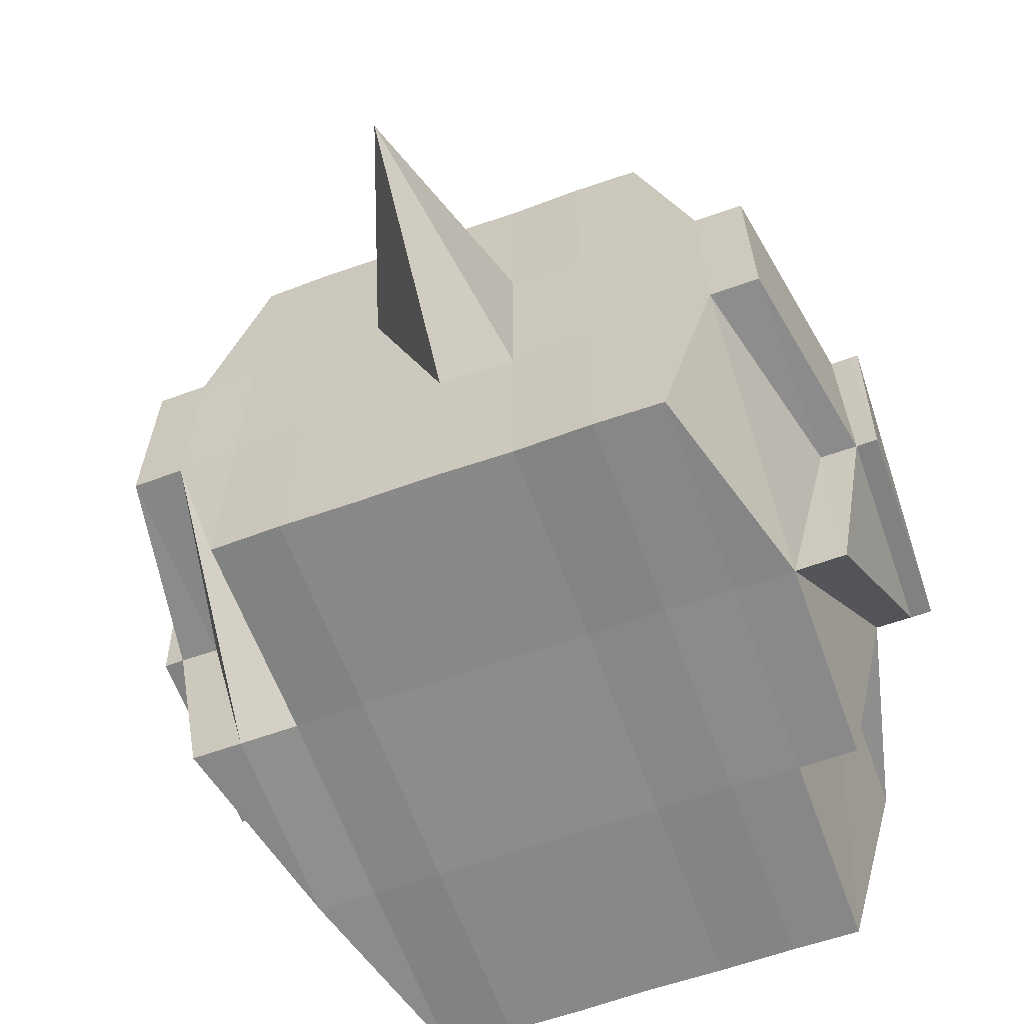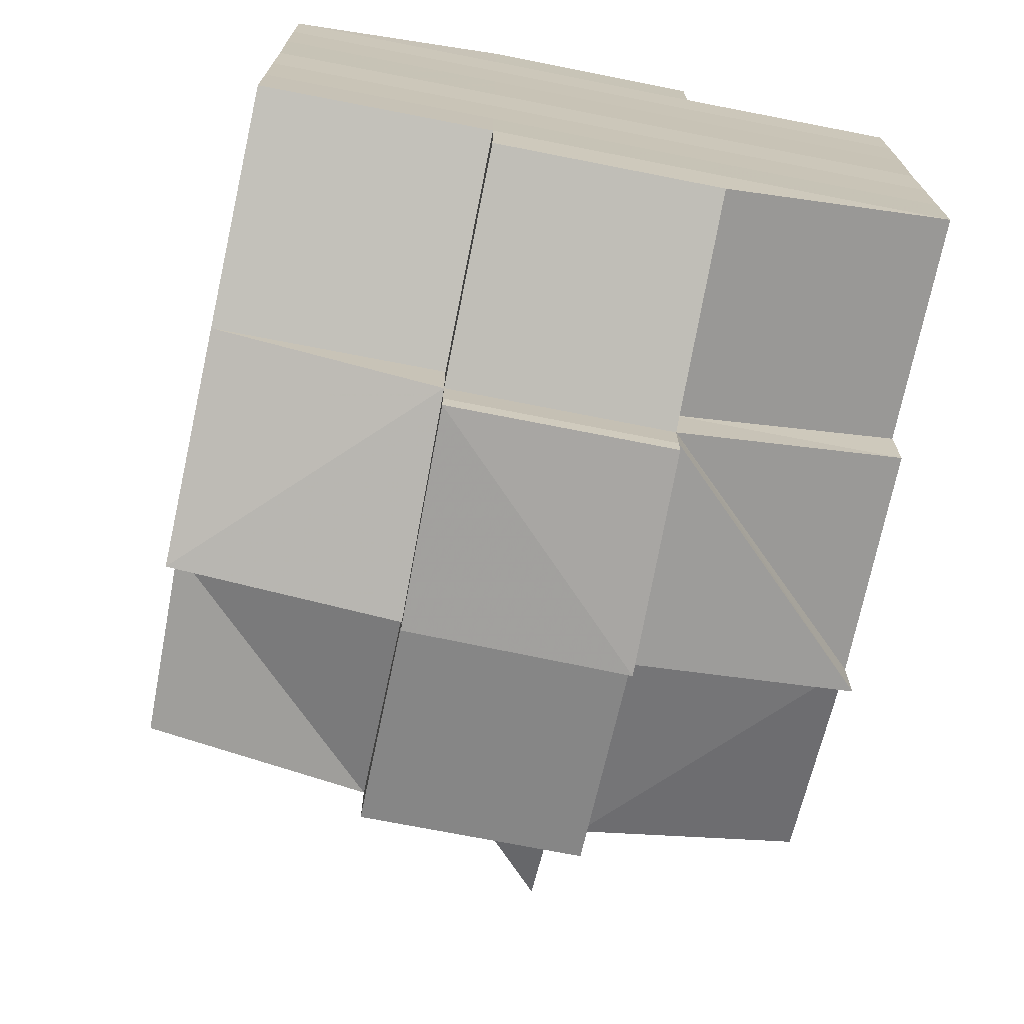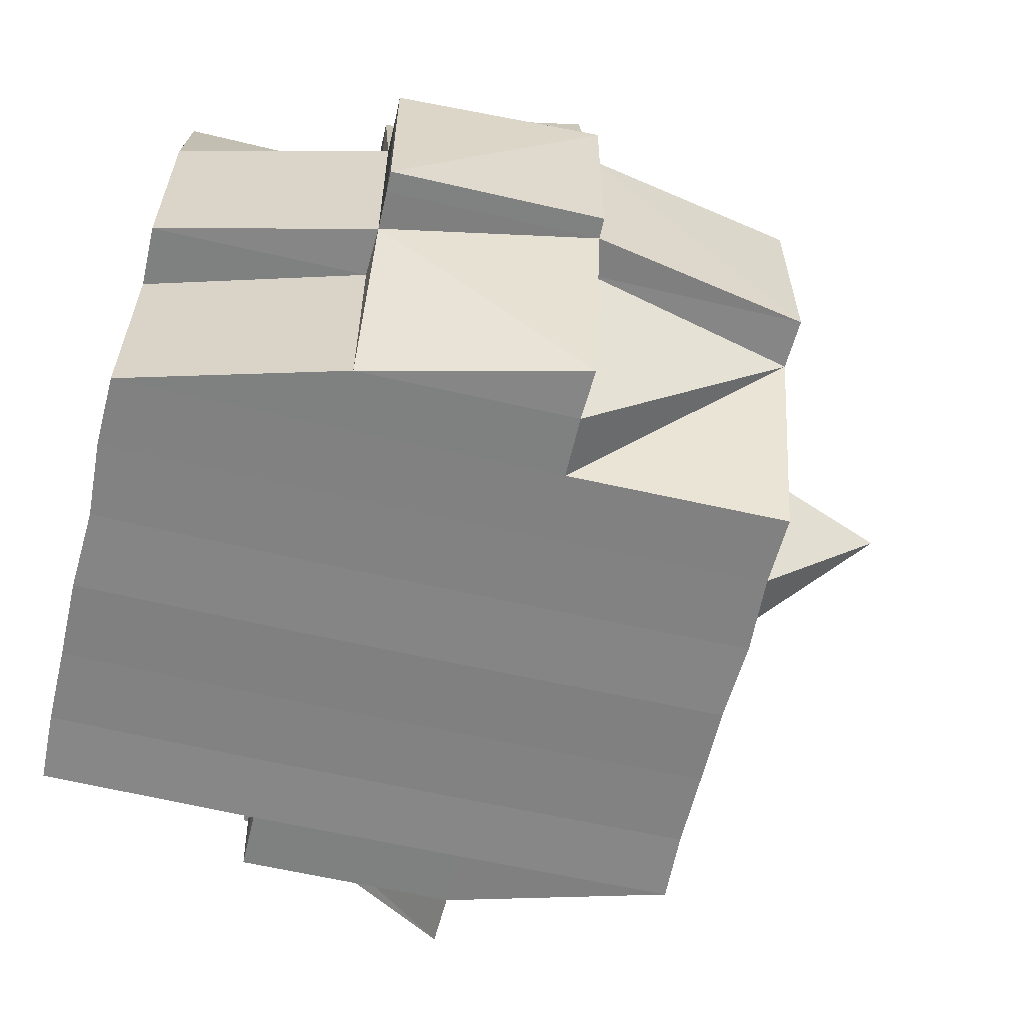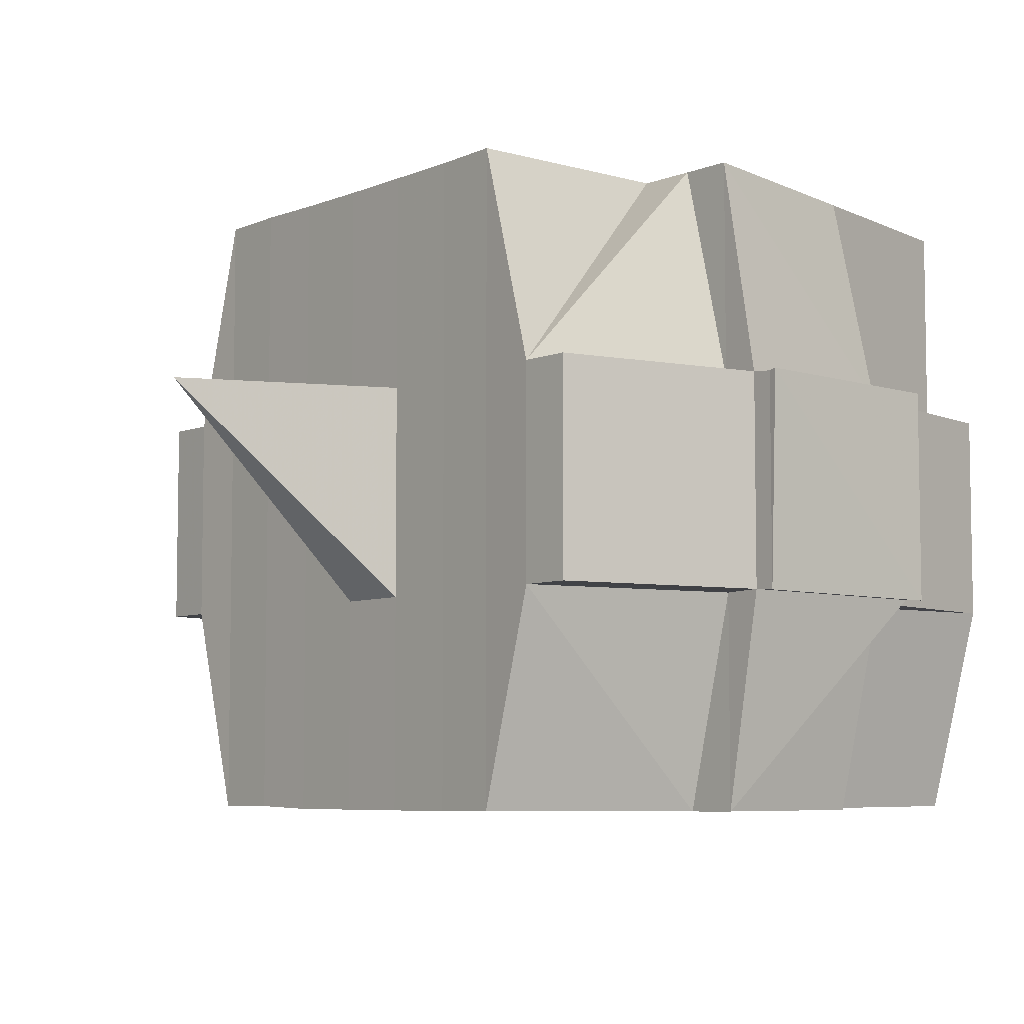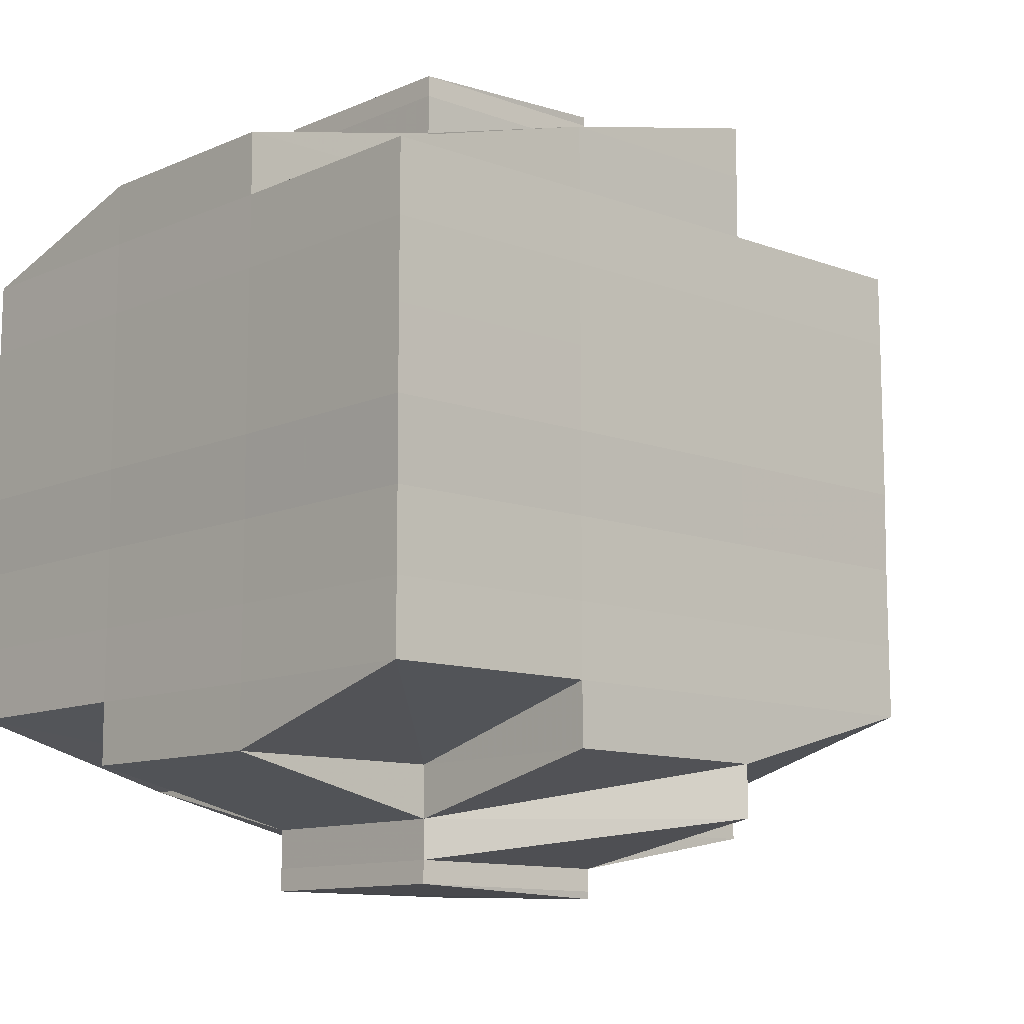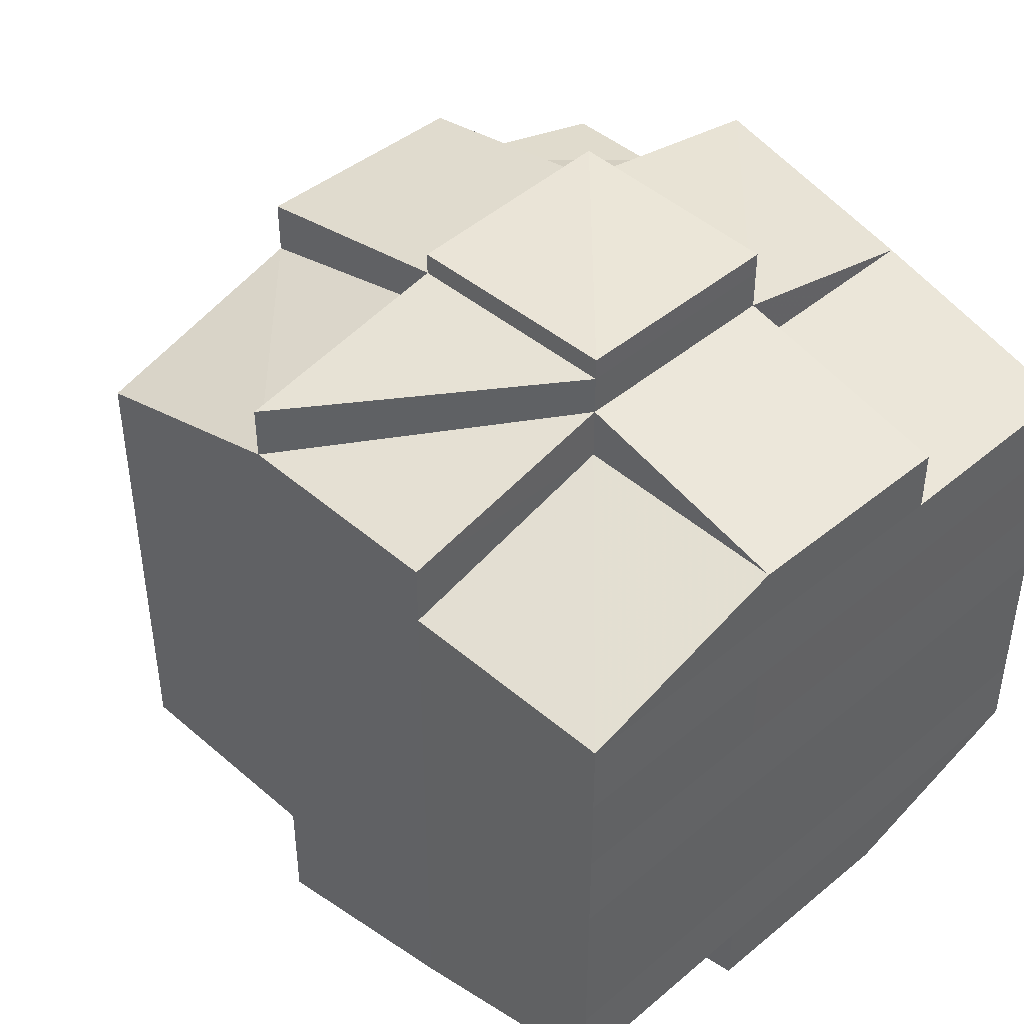
<metadata>
{"format":"obj","ext":"obj","renderer":"f3d","projection":"perspective","resolution":1024,"background":"white","views":[{"elev":-62.9,"azim":-70.2,"up":"+Y"},{"elev":-71.8,"azim":78.8,"up":"+Z"},{"elev":-60.7,"azim":166.5,"up":"+Y"},{"elev":-6.3,"azim":-39.3,"up":"+Y"},{"elev":-11.0,"azim":137.3,"up":"+Z"},{"elev":43.8,"azim":45.5,"up":"+Z"}]}
</metadata>
<code>
o 4758
v 2175 1867 18.06
v 2175 1867 18.06
v 2175 1867 18.06
v 2175 1867 18.06
v 2175 1867 18.06
v 2175 1867 18.06
v 2175 1867 18.07
v 2175 1867 18.06
v 2175 1867 18.06
v 2175 1867 18.06
v 2175 1867 18.06
v 2175 1867 18.06
v 2175 1867 18.06
v 2175 1867 18.07
v 2175 1867 18.06
v 2175 1867 18.06
v 2175 1867 18.07
v 2175 1867 18.07
v 2175 1867 18.07
v 2175 1867 18.07
v 2175 1867 18.06
v 2175 1867 18.07
v 2175 1867 18.07
v 2175 1867 18.07
v 2175 1867 18.06
v 2175 1867 18.06
v 2175 1867 18.07
v 2175 1867 18.07
v 2175 1867 18.07
v 2175 1867 18.07
v 2175 1867 18.07
v 2175 1867 18.07
v 2175 1867 18.07
v 2175 1867 18.06
v 2175 1867 18.07
v 2175 1867 18.07
v 2175 1867 18.07
v 2175 1867 18.07
v 2175 1867 18.07
v 2175 1867 18.07
v 2175 1867 18.07
v 2175 1867 18.07
v 2175 1867 18.07
v 2175 1867 18.07
v 2175 1867 18.07
v 2175 1867 18.07
v 2175 1867 18.07
v 2175 1867 18.07
v 2175 1867 18.07
v 2175 1867 18.07
v 2175 1867 18.06
v 2175 1867 18.07
v 2175 1867 18.07
v 2175 1867 18.06
v 2175 1867 18.06
v 2175 1867 18.06
v 2175 1867 18.07
v 2175 1867 18.07
v 2175 1867 18.06
v 2175 1867 18.06
v 2175 1867 18.06
v 2175 1867 18.07
v 2175 1867 18.07
v 2175 1867 18.07
v 2175 1867 18.07
v 2175 1867 18.07
v 2175 1867 18.07
v 2175 1867 18.07
v 2175 1867 18.07
v 2175 1867 18.07
v 2175 1867 18.08
v 2175 1867 18.08
v 2175 1867 18.08
v 2175 1867 18.08
v 2175 1867 18.07
v 2175 1867 18.08
v 2175 1867 18.08
v 2175 1867 18.08
v 2175 1867 18.08
v 2175 1867 18.08
v 2175 1867 18.07
v 2175 1867 18.07
v 2175 1867 18.07
v 2175 1867 18.08
v 2175 1867 18.08
v 2175 1867 18.08
v 2175 1867 18.08
v 2175 1867 18.08
v 2175 1867 18.09
v 2175 1867 18.08
v 2175 1867 18.08
v 2175 1867 18.08
v 2175 1867 18.09
v 2175 1867 18.09
v 2175 1867 18.09
v 2175 1867 18.09
v 2175 1867 18.09
v 2175 1867 18.09
v 2175 1867 18.08
v 2175 1867 18.09
v 2175 1867 18.09
v 2175 1867 18.09
v 2175 1867 18.09
v 2175 1867 18.09
v 2175 1867 18.09
v 2175 1867 18.09
v 2175 1867 18.09
v 2175 1867 18.1
v 2175 1867 18.09
v 2175 1867 18.09
v 2175 1867 18.09
v 2175 1867 18.1
v 2175 1867 18.1
v 2175 1867 18.1
v 2175 1867 18.1
v 2175 1867 18.1
v 2175 1867 18.09
v 2175 1867 18.1
v 2175 1867 18.1
v 2175 1867 18.1
v 2175 1867 18.1
v 2175 1867 18.1
v 2175 1867 18.1
v 2175 1867 18.1
v 2175 1867 18.1
v 2175 1867 18.1
v 2175 1867 18.1
v 2175 1867 18.1
v 2175 1867 18.1
v 2175 1867 18.1
v 2175 1867 18.1
v 2175 1867 18.1
v 2175 1867 18.1
v 2175 1867 18.1
v 2175 1867 18.1
v 2175 1867 18.1
v 2175 1867 18.1
v 2175 1867 18.1
v 2175 1867 18.1
v 2175 1867 18.1
v 2175 1867 18.1
v 2175 1867 18.1
v 2175 1867 18.1
v 2175 1867 18.1
v 2175 1867 18.1
v 2175 1867 18.1
v 2175 1867 18.1
v 2175 1867 18.1
v 2175 1867 18.1
v 2175 1867 18.1
v 2175 1867 18.1
v 2175 1867 18.09
v 2175 1867 18.09
v 2175 1867 18.09
v 2175 1867 18.09
v 2175 1867 18.09
v 2175 1867 18.09
v 2175 1867 18.09
v 2175 1867 18.08
v 2175 1867 18.08
v 2175 1867 18.08
v 2175 1867 18.09
v 2175 1867 18.08
v 2175 1867 18.08
v 2175 1867 18.09
v 2175 1867 18.09
v 2175 1867 18.09
v 2175 1867 18.1
v 2175 1867 18.09
v 2175 1867 18.09
v 2175 1867 18.09
v 2175 1867 18.1
v 2175 1867 18.09
v 2175 1867 18.09
v 2175 1867 18.1
v 2175 1867 18.1
v 2175 1867 18.1
v 2175 1867 18.09
v 2175 1867 18.1
v 2175 1867 18.1
v 2175 1867 18.1
v 2175 1867 18.1
v 2175 1867 18.1
v 2175 1867 18.1
v 2175 1867 18.1
v 2175 1867 18.09
v 2175 1867 18.09
v 2175 1867 18.09
v 2175 1867 18.1
v 2175 1867 18.1
v 2175 1867 18.1
v 2175 1867 18.1
v 2175 1867 18.1
v 2175 1867 18.1
v 2175 1867 18.1
v 2175 1867 18.1
v 2175 1867 18.09
v 2175 1867 18.09
v 2175 1867 18.09
v 2175 1867 18.09
v 2175 1867 18.09
v 2175 1867 18.09
v 2175 1867 18.09
v 2175 1867 18.09
v 2175 1867 18.09
v 2175 1867 18.09
v 2175 1867 18.08
v 2175 1867 18.09
v 2175 1867 18.09
v 2175 1867 18.09
v 2175 1867 18.08
v 2175 1867 18.08
v 2175 1867 18.08
v 2175 1867 18.08
v 2175 1867 18.08
v 2175 1867 18.08
v 2175 1867 18.08
v 2175 1867 18.08
v 2175 1867 18.08
v 2175 1867 18.08
v 2175 1867 18.08
v 2175 1867 18.08
v 2175 1867 18.08
v 2175 1867 18.08
v 2175 1867 18.07
v 2175 1867 18.07
v 2175 1867 18.08
v 2175 1867 18.07
v 2175 1867 18.07
v 2175 1867 18.07
v 2175 1867 18.07
v 2175 1867 18.08
v 2175 1867 18.08
v 2175 1867 18.07
v 2175 1867 18.07
v 2175 1867 18.07
v 2175 1867 18.07
v 2175 1867 18.07
v 2175 1867 18.07
v 2175 1867 18.07
v 2175 1867 18.07
v 2175 1867 18.07
v 2175 1867 18.07
v 2175 1867 18.06
v 2175 1867 18.07
v 2175 1867 18.07
v 2175 1867 18.07
v 2175 1867 18.07
v 2175 1867 18.08
v 2175 1867 18.07
v 2175 1867 18.07
v 2175 1867 18.07
v 2175 1867 18.07
v 2175 1867 18.07
v 2175 1867 18.07
v 2175 1867 18.07
v 2175 1867 18.07
v 2175 1867 18.07
v 2175 1867 18.07
v 2175 1867 18.07
v 2175 1867 18.07
v 2175 1867 18.07
v 2175 1867 18.07
v 2175 1867 18.07
v 2175 1867 18.07
v 2175 1867 18.08
v 2175 1867 18.08
v 2175 1867 18.08
v 2175 1867 18.07
v 2175 1867 18.08
v 2175 1867 18.08
v 2175 1867 18.08
v 2175 1867 18.08
v 2175 1867 18.08
v 2175 1867 18.08
v 2175 1867 18.08
v 2175 1867 18.08
v 2175 1867 18.09
v 2175 1867 18.08
v 2175 1867 18.08
v 2175 1867 18.09
v 2175 1867 18.08
v 2175 1867 18.08
v 2175 1867 18.08
v 2175 1867 18.08
v 2175 1867 18.09
v 2175 1867 18.09
v 2175 1867 18.09
v 2175 1867 18.09
v 2175 1867 18.09
v 2175 1867 18.09
v 2175 1867 18.09
v 2175 1867 18.09
v 2175 1867 18.09
v 2175 1867 18.1
v 2175 1867 18.09
v 2175 1867 18.09
v 2175 1867 18.09
v 2175 1867 18.1
v 2175 1867 18.1
v 2175 1867 18.1
v 2175 1867 18.1
v 2175 1867 18.1
v 2175 1867 18.1
v 2175 1867 18.1
v 2175 1867 18.1
v 2175 1867 18.1
v 2175 1867 18.1
v 2175 1867 18.1
v 2175 1867 18.06
v 2175 1867 18.06
v 2175 1867 18.06
v 2175 1867 18.06
v 2175 1867 18.06
v 2175 1867 18.06
v 2175 1867 18.06
v 2175 1867 18.07
v 2175 1867 18.07
v 2175 1867 18.07
v 2175 1867 18.07
v 2175 1867 18.07
v 2175 1867 18.07
v 2175 1867 18.07
v 2175 1867 18.07
v 2175 1867 18.08
v 2175 1867 18.08
v 2175 1867 18.08
v 2175 1867 18.08
v 2175 1867 18.08
v 2175 1867 18.09
v 2175 1867 18.08
v 2175 1867 18.08
v 2175 1867 18.08
v 2175 1867 18.08
v 2175 1867 18.08
v 2175 1867 18.09
v 2175 1867 18.1
v 2175 1867 18.1
v 2175 1867 18.09
v 2175 1867 18.1
v 2175 1867 18.1
v 2175 1867 18.09
v 2175 1867 18.1
v 2175 1867 18.1
v 2175 1867 18.1
v 2175 1867 18.1
v 2175 1867 18.09
v 2175 1867 18.1
v 2175 1867 18.1
v 2175 1867 18.1
v 2175 1867 18.1
v 2175 1867 18.1
v 2175 1867 18.1
v 2175 1867 18.1
v 2175 1867 18.1
v 2175 1867 18.1
v 2175 1867 18.1
v 2175 1867 18.1
v 2175 1867 18.1
v 2175 1867 18.1
v 2175 1867 18.1
f 1 2 3
f 4 5 2
f 6 7 5
f 8 6 9
f 10 11 3
f 12 13 10
f 13 14 15
f 15 16 11
f 17 18 16
f 19 20 18
f 21 22 4
f 22 23 24
f 25 21 26
f 27 19 28
f 29 30 28
f 28 31 32
f 33 32 34
f 35 36 34
f 27 37 19
f 37 38 31
f 39 37 27
f 40 39 27
f 41 39 42
f 43 40 44
f 45 46 43
f 40 47 48
f 49 40 50
f 49 48 51
f 52 53 49
f 54 51 55
f 56 57 54
f 58 57 59
f 56 60 61
f 57 62 60
f 63 64 62
f 65 66 64
f 63 65 67
f 68 65 69
f 70 71 65
f 71 72 73
f 74 73 65
f 65 73 75
f 73 76 75
f 75 76 46
f 73 77 76
f 72 78 77
f 79 77 73
f 76 80 81
f 82 81 83
f 77 84 76
f 84 85 80
f 76 84 86
f 77 87 84
f 88 87 77
f 78 89 87
f 87 90 84
f 90 91 85
f 84 90 92
f 87 93 90
f 89 94 93
f 95 93 87
f 94 96 97
f 93 98 90
f 90 98 99
f 93 97 98
f 100 97 93
f 98 101 91
f 97 102 98
f 102 103 101
f 98 102 104
f 97 105 102
f 106 105 97
f 105 107 102
f 106 108 109
f 107 110 103
f 102 107 111
f 107 112 110
f 113 114 112
f 115 116 107
f 117 118 107
f 118 119 116
f 120 121 113
f 121 122 123
f 124 120 125
f 126 113 125
f 122 127 128
f 129 128 130
f 125 131 108
f 132 130 131
f 133 127 134
f 135 133 132
f 136 134 137
f 138 135 139
f 140 138 141
f 142 137 143
f 144 143 145
f 146 147 142
f 147 148 149
f 150 149 151
f 152 145 153
f 152 153 154
f 155 154 156
f 155 152 157
f 158 156 159
f 160 159 161
f 158 155 162
f 163 161 164
f 165 155 158
f 166 152 155
f 165 166 155
f 167 165 158
f 166 168 152
f 168 141 152
f 169 166 165
f 169 168 166
f 170 171 165
f 172 168 169
f 173 170 167
f 174 165 167
f 172 175 168
f 176 175 177
f 178 172 169
f 179 172 178
f 175 180 181
f 182 183 180
f 184 183 185
f 178 186 187
f 188 189 178
f 189 190 191
f 192 190 193
f 194 190 195
f 196 195 197
f 198 193 199
f 200 178 174
f 201 178 200
f 198 201 202
f 202 201 200
f 200 187 203
f 204 205 202
f 202 200 206
f 206 203 207
f 206 200 208
f 209 202 206
f 111 202 209
f 210 204 209
f 209 206 211
f 211 207 212
f 211 206 213
f 214 209 211
f 104 209 214
f 215 210 214
f 214 211 216
f 216 212 217
f 216 211 218
f 219 214 216
f 99 214 219
f 220 215 219
f 219 216 221
f 221 217 38
f 221 216 222
f 223 219 221
f 92 219 223
f 224 220 223
f 223 221 37
f 37 221 225
f 39 223 37
f 226 224 39
f 86 223 39
f 222 227 228
f 229 228 230
f 231 232 228
f 232 233 227
f 228 227 234
f 228 234 235
f 19 228 235
f 234 236 235
f 235 236 237
f 235 237 238
f 239 240 238
f 238 241 242
f 243 242 244
f 245 246 244
f 236 247 237
f 237 247 248
f 234 249 236
f 227 249 234
f 249 164 250
f 247 251 252
f 253 252 254
f 255 256 254
f 257 258 256
f 259 260 254
f 261 262 260
f 263 264 259
f 265 266 247
f 267 268 262
f 269 267 264
f 247 270 269
f 270 267 269
f 271 270 247
f 266 272 270
f 270 273 267
f 272 274 273
f 275 273 270
f 276 277 275
f 277 278 279
f 279 280 273
f 274 281 280
f 273 282 267
f 273 280 282
f 267 282 74
f 282 283 268
f 280 284 282
f 282 284 79
f 284 285 283
f 280 286 284
f 162 286 280
f 281 287 286
f 286 288 284
f 284 288 88
f 288 289 285
f 286 290 288
f 157 290 286
f 287 291 290
f 290 292 288
f 288 292 95
f 292 293 289
f 290 294 292
f 291 295 294
f 296 294 290
f 294 297 292
f 292 297 100
f 297 298 293
f 297 299 298
f 294 300 297
f 300 125 297
f 141 300 294
f 141 301 300
f 302 301 303
f 301 304 305
f 306 307 304
f 308 307 309
f 310 311 312
f 311 313 314
f 310 315 316
f 317 318 319
f 320 321 322
f 323 324 321
f 249 163 271
f 325 163 249
f 227 325 249
f 218 325 227
f 325 326 163
f 213 326 325
f 233 327 325
f 327 173 326
f 326 328 329
f 167 330 328
f 326 167 331
f 208 167 326
f 332 333 334
f 335 336 333
f 337 338 339
f 340 341 342
f 343 344 341
f 345 346 347
f 348 349 350
f 351 352 349
f 353 354 352
f 119 355 351
f 355 353 356
f 123 356 351
f 357 358 359
f 359 360 361

</code>
